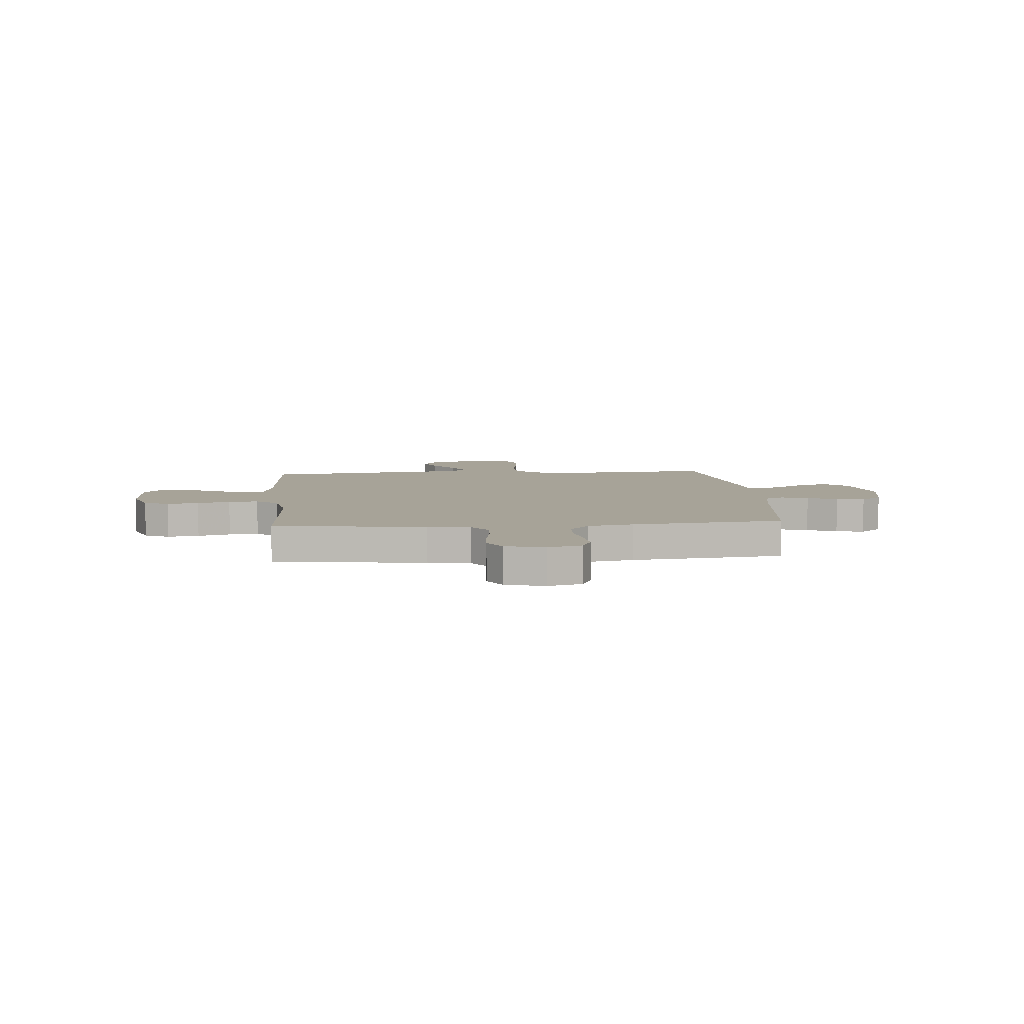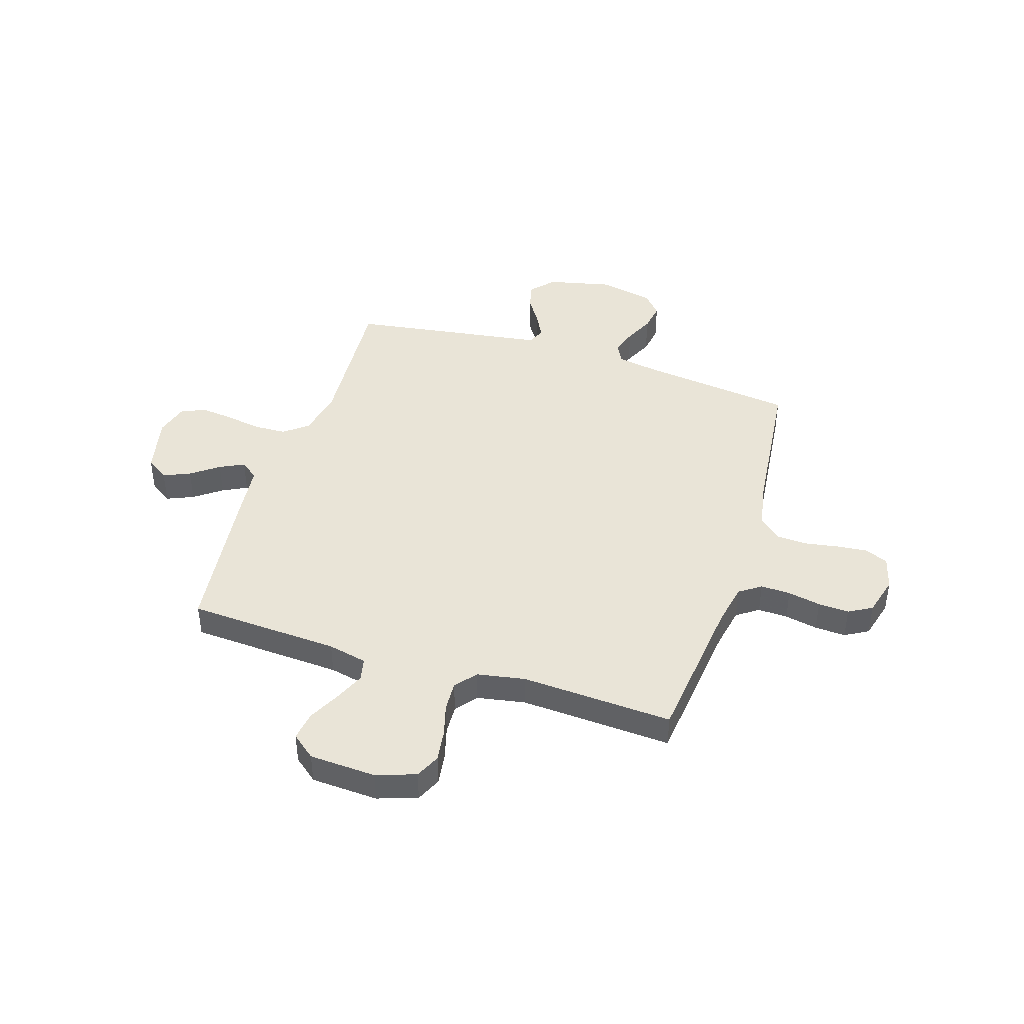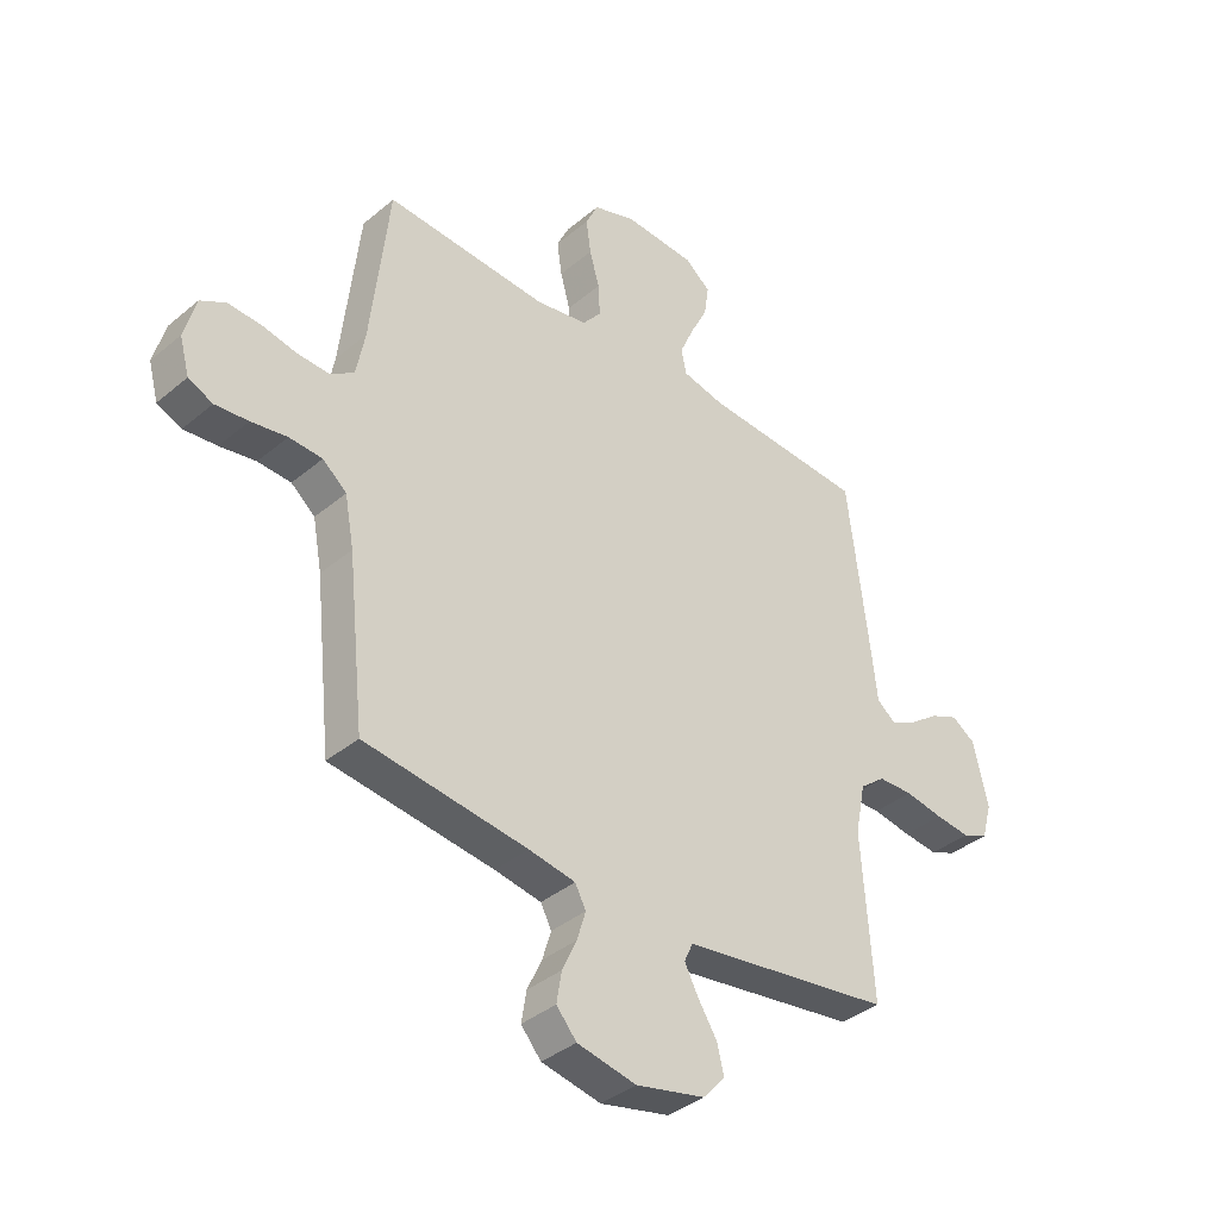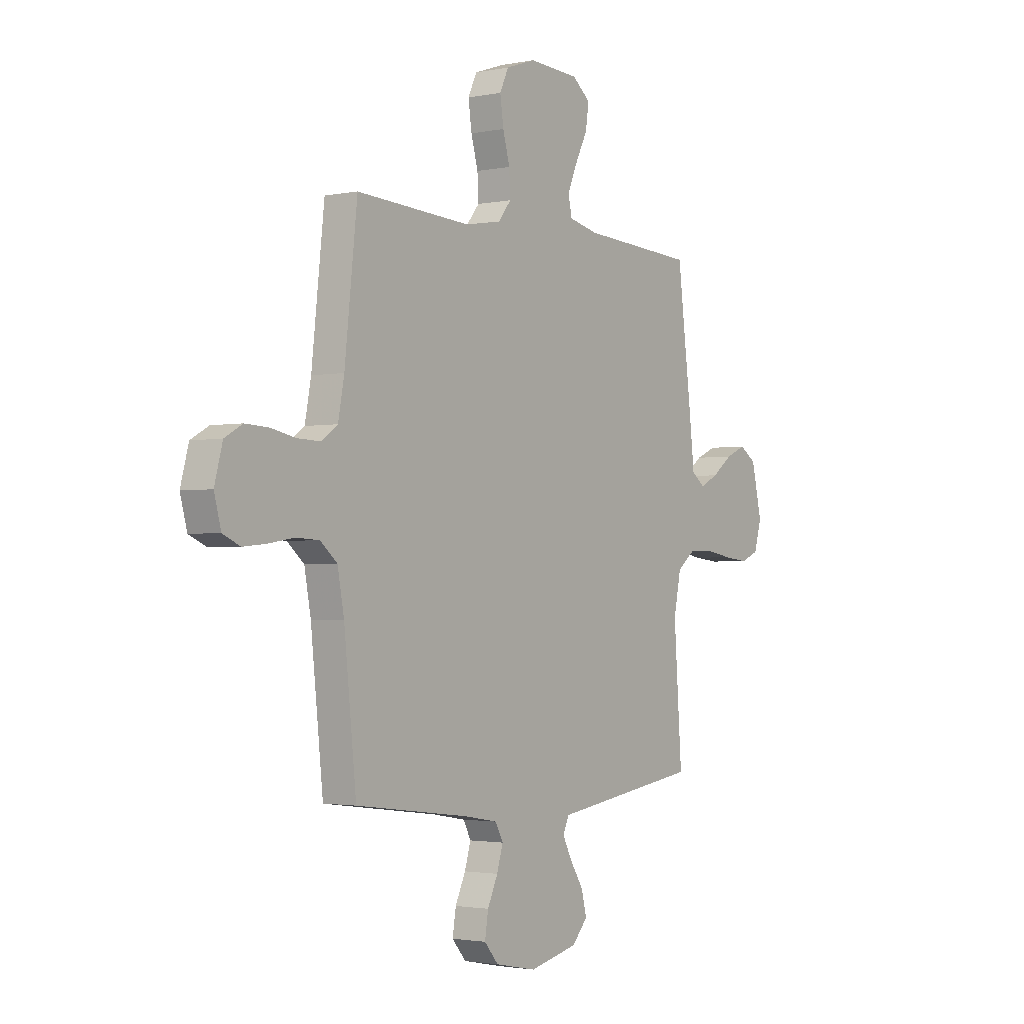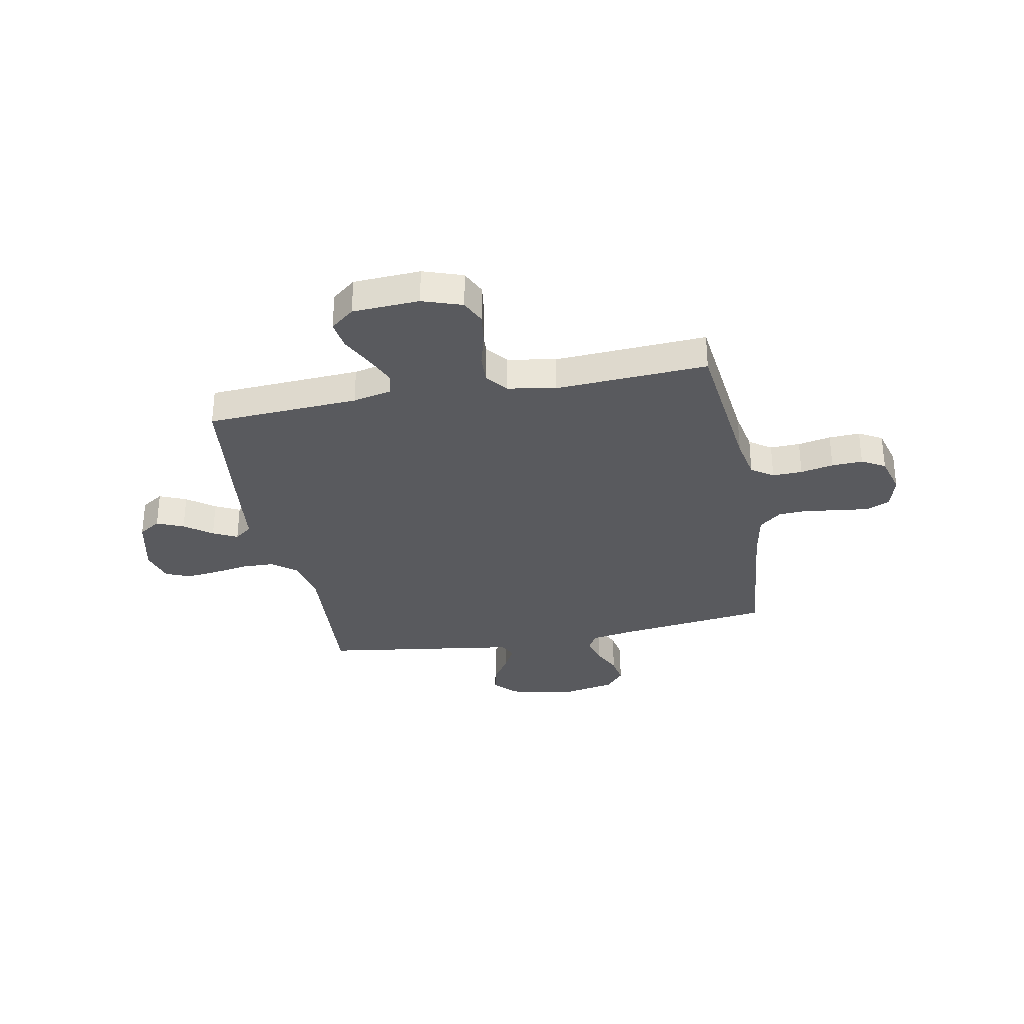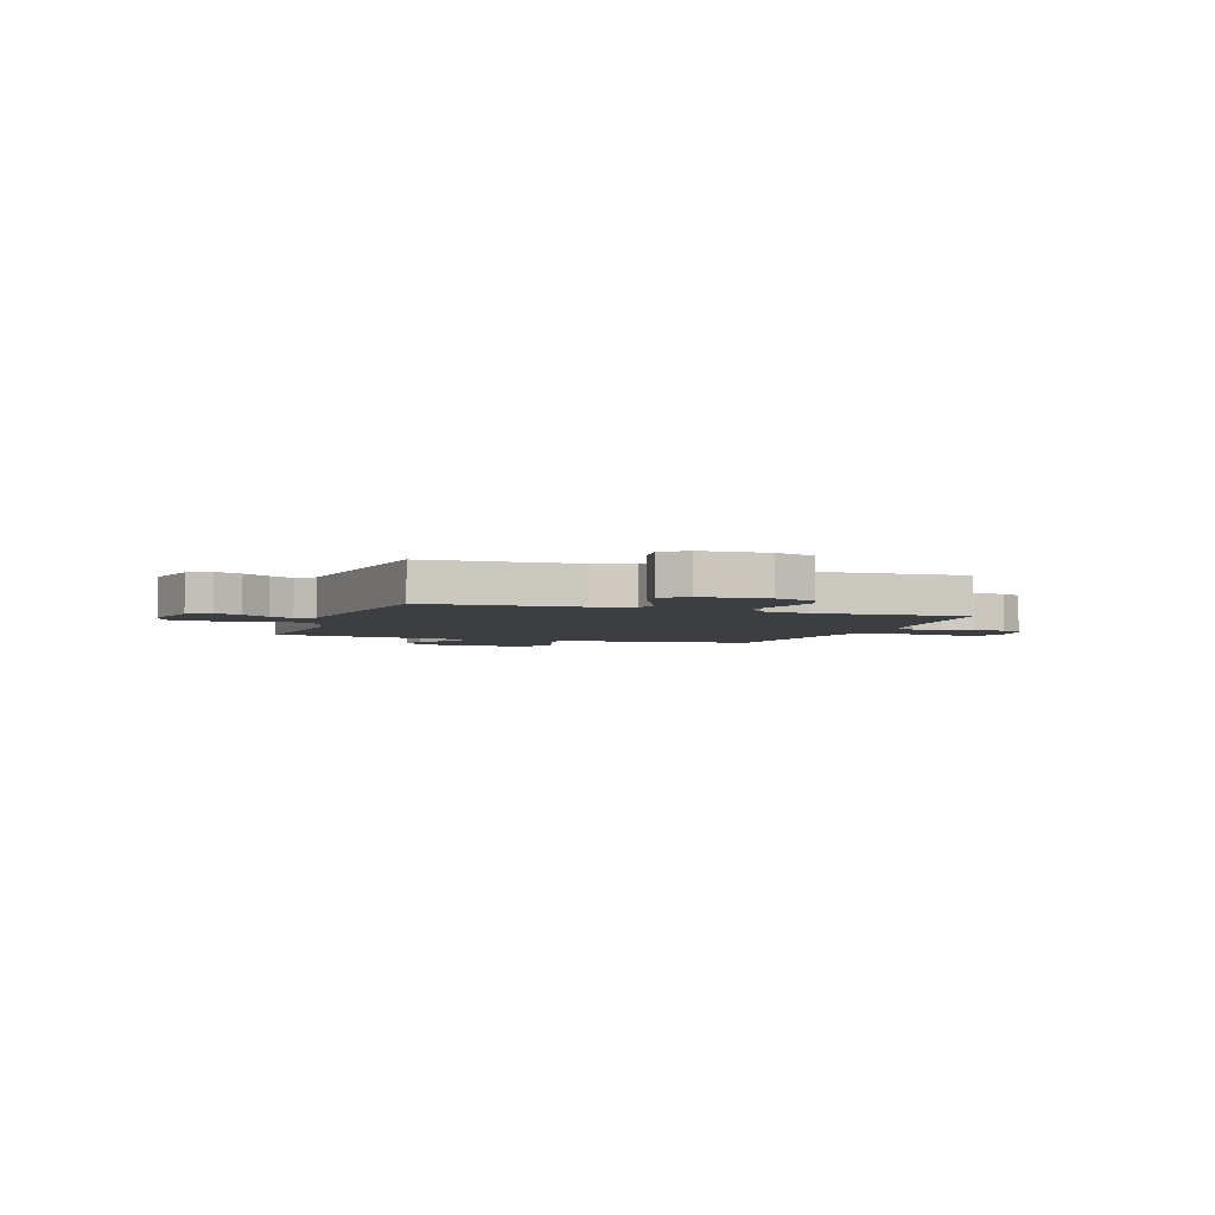
<metadata>
{"format":"obj","ext":"obj","renderer":"f3d","projection":"perspective","resolution":1024,"background":"white","views":[{"elev":6.8,"azim":85.0,"up":"+Y"},{"elev":43.0,"azim":17.6,"up":"+Y"},{"elev":-37.8,"azim":136.7,"up":"+Z"},{"elev":-2.1,"azim":125.5,"up":"+Z"},{"elev":-31.8,"azim":10.9,"up":"+Y"},{"elev":-3.6,"azim":-19.5,"up":"+Y"}]}
</metadata>
<code>
v -0.5 0.07 0.5
v -0.2 0.07 0.517
v -0.123 0.07 0.534
v -0.113 0.07 0.579
v -0.139 0.07 0.639
v -0.171 0.07 0.703
v -0.179 0.07 0.76
v -0.132 0.07 0.798
v 0 0.07 0.805
v 0.078 0.07 0.778
v 0.101 0.07 0.729
v 0.092 0.07 0.666
v 0.074 0.07 0.601
v 0.071 0.07 0.542
v 0.105 0.07 0.5
v 0.2 0.07 0.483
v 0.5 0.07 0.5
v 0.533 0.07 0.2
v 0.549 0.07 0.116
v 0.592 0.07 0.086
v 0.651 0.07 0.088
v 0.716 0.07 0.101
v 0.777 0.07 0.104
v 0.823 0.07 0.078
v 0.844 0.07 0
v 0.826 0.07 -0.066
v 0.781 0.07 -0.086
v 0.72 0.07 -0.08
v 0.654 0.07 -0.069
v 0.593 0.07 -0.072
v 0.549 0.07 -0.109
v 0.532 0.07 -0.2
v 0.5 0.07 -0.5
v 0.2 0.07 -0.538
v 0.114 0.07 -0.553
v 0.094 0.07 -0.591
v 0.11 0.07 -0.644
v 0.137 0.07 -0.702
v 0.146 0.07 -0.758
v 0.109 0.07 -0.801
v 0 0.07 -0.823
v -0.127 0.07 -0.794
v -0.168 0.07 -0.749
v -0.155 0.07 -0.695
v -0.12 0.07 -0.64
v -0.095 0.07 -0.592
v -0.111 0.07 -0.557
v -0.2 0.07 -0.544
v -0.5 0.07 -0.5
v -0.479 0.07 -0.2
v -0.498 0.07 -0.107
v -0.545 0.07 -0.07
v -0.609 0.07 -0.068
v -0.68 0.07 -0.08
v -0.744 0.07 -0.087
v -0.792 0.07 -0.067
v -0.811 0.07 0
v -0.784 0.07 0.117
v -0.74 0.07 0.146
v -0.687 0.07 0.123
v -0.633 0.07 0.083
v -0.585 0.07 0.059
v -0.55 0.07 0.086
v -0.537 0.07 0.2
v -0.5 0 0.5
v -0.2 0 0.517
v -0.123 0 0.534
v -0.113 0 0.579
v -0.139 0 0.639
v -0.171 0 0.703
v -0.179 0 0.76
v -0.132 0 0.798
v 0 0 0.805
v 0.078 0 0.778
v 0.101 0 0.729
v 0.092 0 0.666
v 0.074 0 0.601
v 0.071 0 0.542
v 0.105 0 0.5
v 0.2 0 0.483
v 0.5 0 0.5
v 0.533 0 0.2
v 0.549 0 0.116
v 0.592 0 0.086
v 0.651 0 0.088
v 0.716 0 0.101
v 0.777 0 0.104
v 0.823 0 0.078
v 0.844 0 0
v 0.826 0 -0.066
v 0.781 0 -0.086
v 0.72 0 -0.08
v 0.654 0 -0.069
v 0.593 0 -0.072
v 0.549 0 -0.109
v 0.532 0 -0.2
v 0.5 0 -0.5
v 0.2 0 -0.538
v 0.114 0 -0.553
v 0.094 0 -0.591
v 0.11 0 -0.644
v 0.137 0 -0.702
v 0.146 0 -0.758
v 0.109 0 -0.801
v 0 0 -0.823
v -0.127 0 -0.794
v -0.168 0 -0.749
v -0.155 0 -0.695
v -0.12 0 -0.64
v -0.095 0 -0.592
v -0.111 0 -0.557
v -0.2 0 -0.544
v -0.5 0 -0.5
v -0.479 0 -0.2
v -0.498 0 -0.107
v -0.545 0 -0.07
v -0.609 0 -0.068
v -0.68 0 -0.08
v -0.744 0 -0.087
v -0.792 0 -0.067
v -0.811 0 0
v -0.784 0 0.117
v -0.74 0 0.146
v -0.687 0 0.123
v -0.633 0 0.083
v -0.585 0 0.059
v -0.55 0 0.086
v -0.537 0 0.2
f 63 64 1 2
f 58 59 60 61
f 58 61 62
f 57 58 62
f 56 57 62
f 53 54 55 56
f 53 56 62
f 52 53 62 63
f 47 48 49 50
f 47 50 51
f 42 43 44 45
f 42 45 46
f 41 42 46
f 40 41 46
f 37 38 39 40
f 36 37 40 46
f 35 36 46 47
f 32 33 34
f 31 32 34 35
f 26 27 28 29
f 24 25 26 29
f 24 29 30
f 21 22 23 24
f 20 21 24 30
f 19 20 30 31
f 16 17 18
f 15 16 18 19
f 10 11 12 13
f 10 13 14
f 9 10 14
f 8 9 14
f 5 6 7 8
f 4 5 8 14
f 3 4 14 15
f 51 52 63 2
f 31 35 47 51
f 15 19 31 51
f 2 3 15 51
f 66 65 128 127
f 125 124 123 122
f 126 125 122
f 126 122 121
f 126 121 120
f 120 119 118 117
f 126 120 117
f 127 126 117 116
f 114 113 112 111
f 115 114 111
f 109 108 107 106
f 110 109 106
f 110 106 105
f 110 105 104
f 104 103 102 101
f 110 104 101 100
f 111 110 100 99
f 98 97 96
f 99 98 96 95
f 93 92 91 90
f 93 90 89 88
f 94 93 88
f 88 87 86 85
f 94 88 85 84
f 95 94 84 83
f 82 81 80
f 83 82 80 79
f 77 76 75 74
f 78 77 74
f 78 74 73
f 78 73 72
f 72 71 70 69
f 78 72 69 68
f 79 78 68 67
f 66 127 116 115
f 115 111 99 95
f 115 95 83 79
f 115 79 67 66
f 1 65 66 2
f 2 66 67 3
f 3 67 68 4
f 4 68 69 5
f 5 69 70 6
f 6 70 71 7
f 7 71 72 8
f 8 72 73 9
f 9 73 74 10
f 10 74 75 11
f 11 75 76 12
f 12 76 77 13
f 13 77 78 14
f 14 78 79 15
f 15 79 80 16
f 16 80 81 17
f 17 81 82 18
f 18 82 83 19
f 19 83 84 20
f 20 84 85 21
f 21 85 86 22
f 22 86 87 23
f 23 87 88 24
f 24 88 89 25
f 25 89 90 26
f 26 90 91 27
f 27 91 92 28
f 28 92 93 29
f 29 93 94 30
f 30 94 95 31
f 31 95 96 32
f 32 96 97 33
f 33 97 98 34
f 34 98 99 35
f 35 99 100 36
f 36 100 101 37
f 37 101 102 38
f 38 102 103 39
f 39 103 104 40
f 40 104 105 41
f 41 105 106 42
f 42 106 107 43
f 43 107 108 44
f 44 108 109 45
f 45 109 110 46
f 46 110 111 47
f 47 111 112 48
f 48 112 113 49
f 49 113 114 50
f 50 114 115 51
f 51 115 116 52
f 52 116 117 53
f 53 117 118 54
f 54 118 119 55
f 55 119 120 56
f 56 120 121 57
f 57 121 122 58
f 58 122 123 59
f 59 123 124 60
f 60 124 125 61
f 61 125 126 62
f 62 126 127 63
f 63 127 128 64
f 64 128 65 1

</code>
